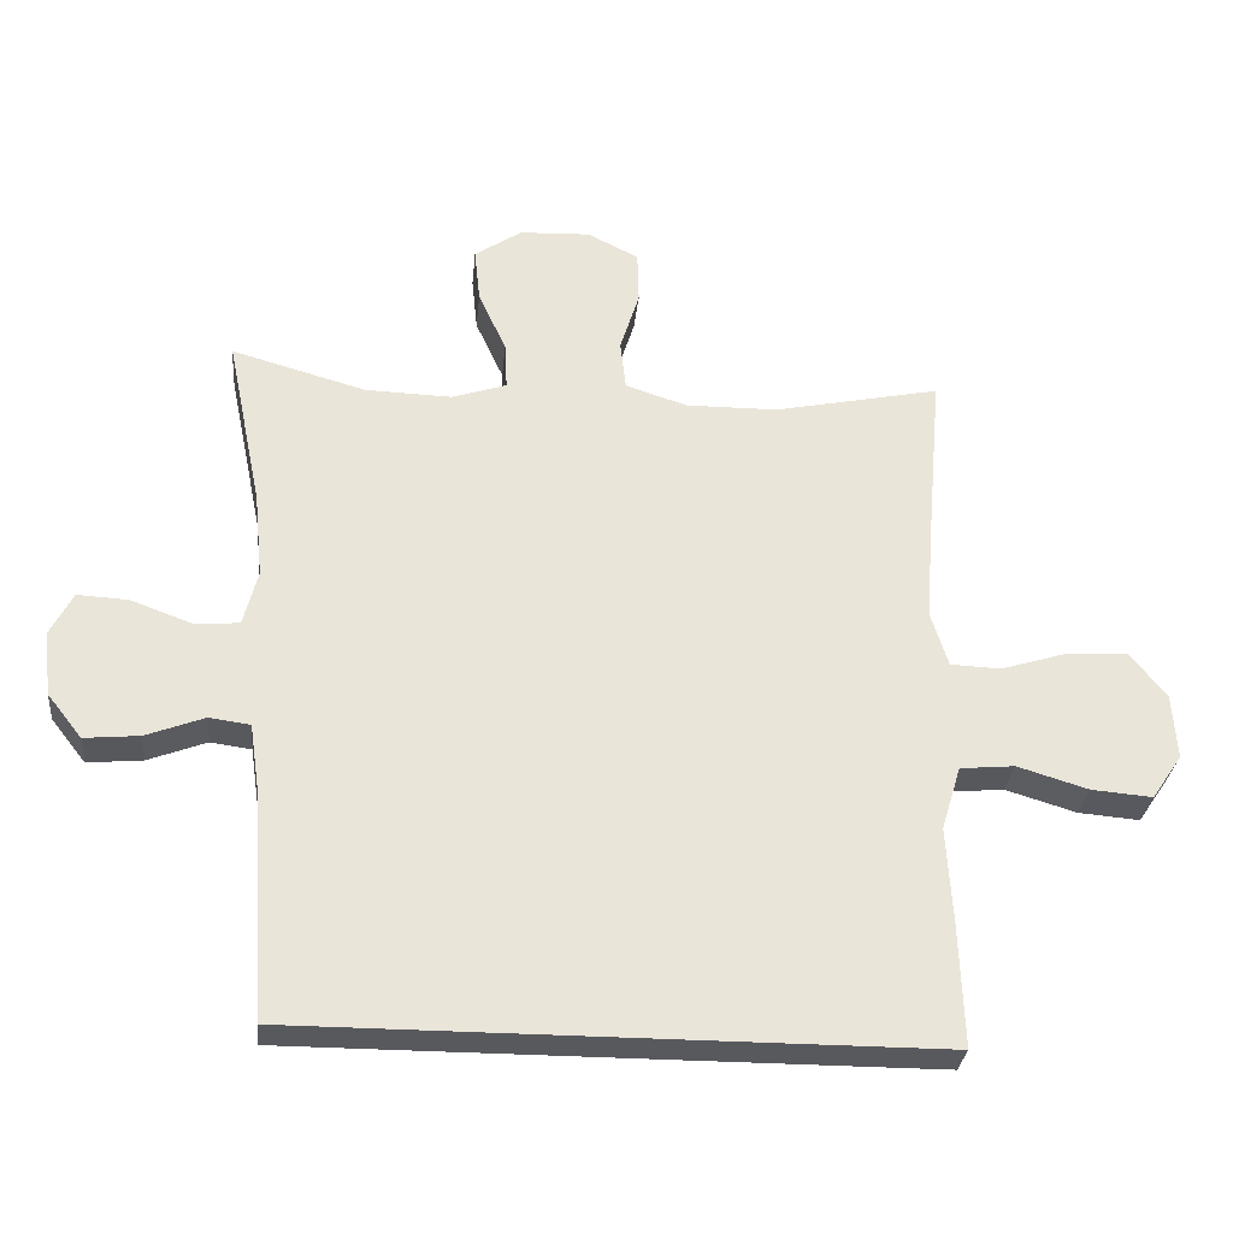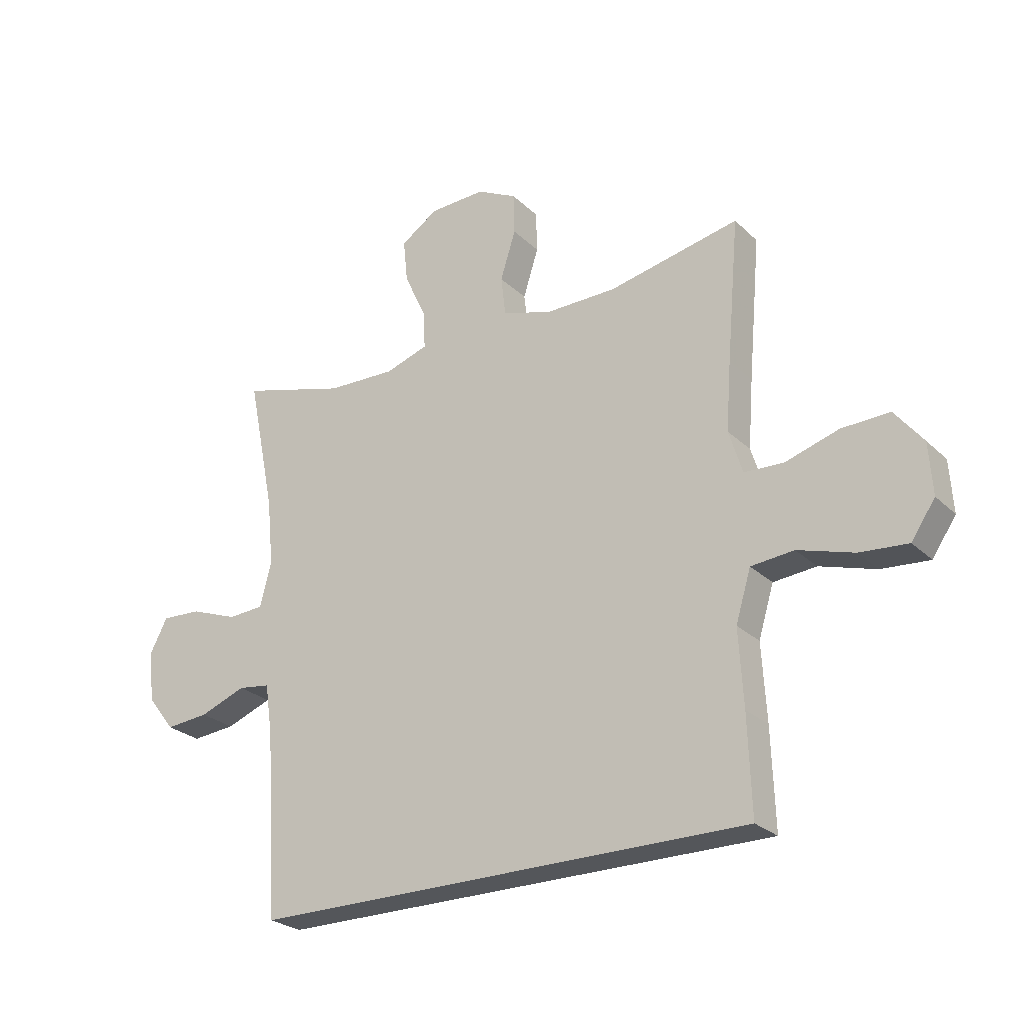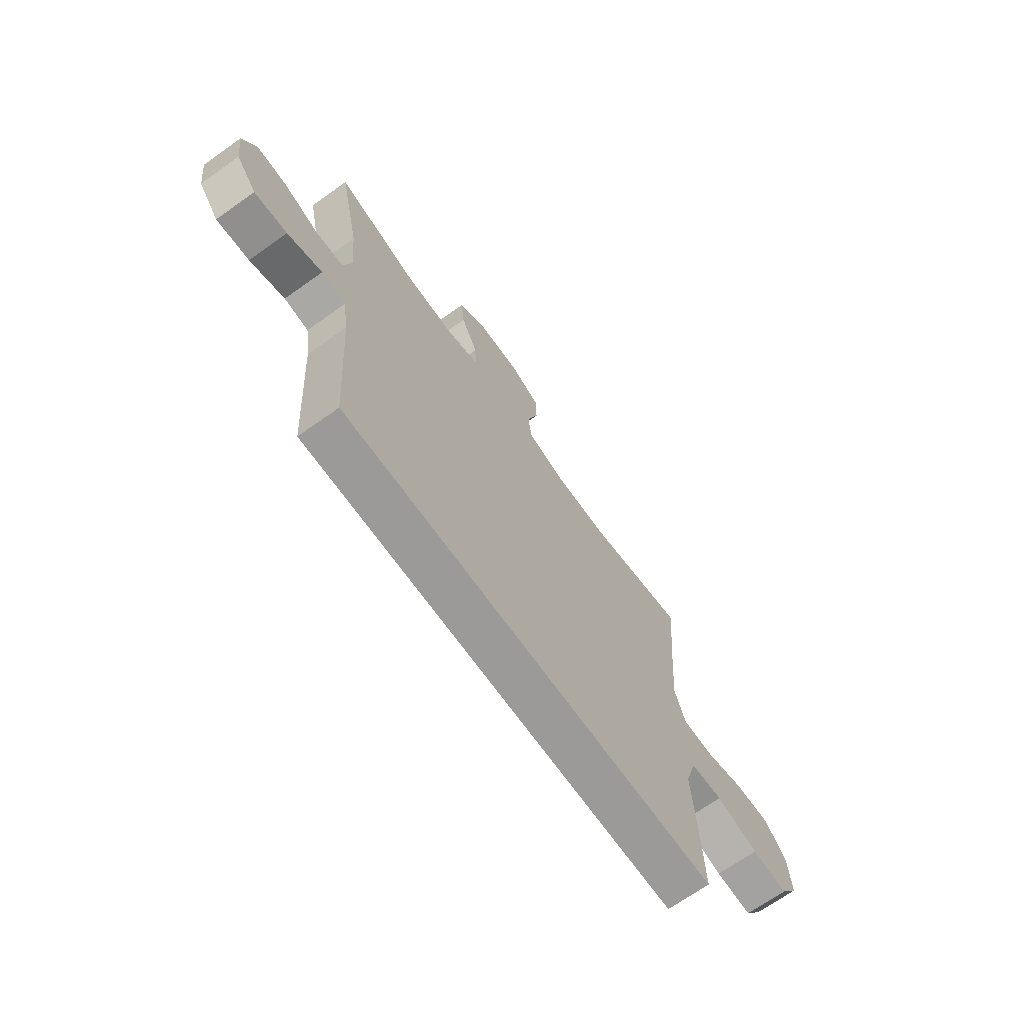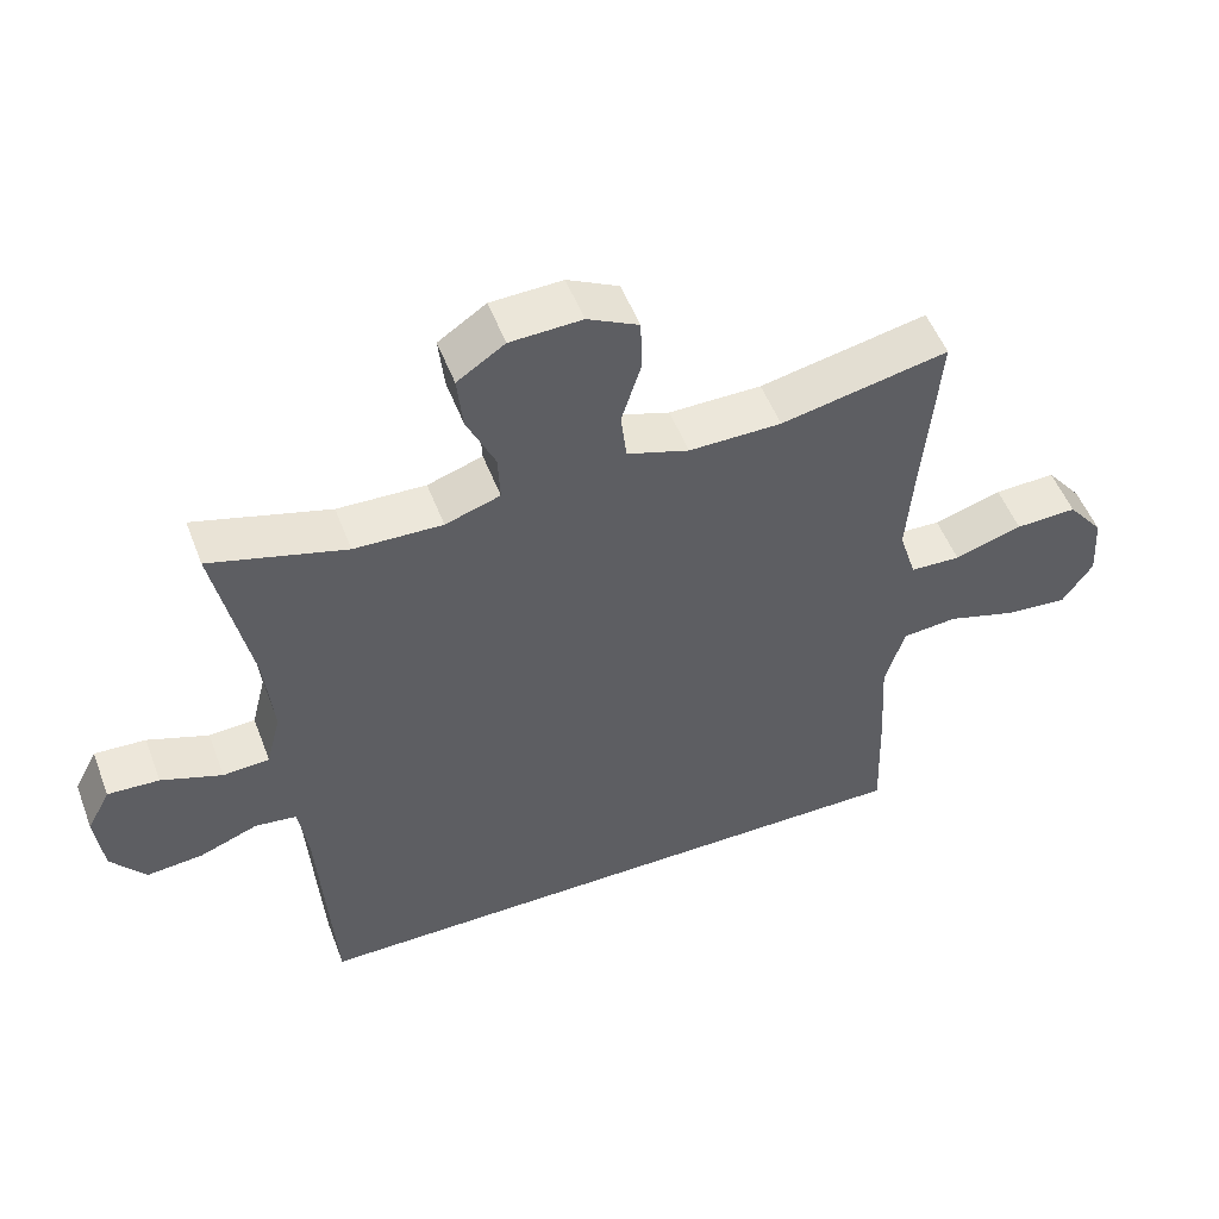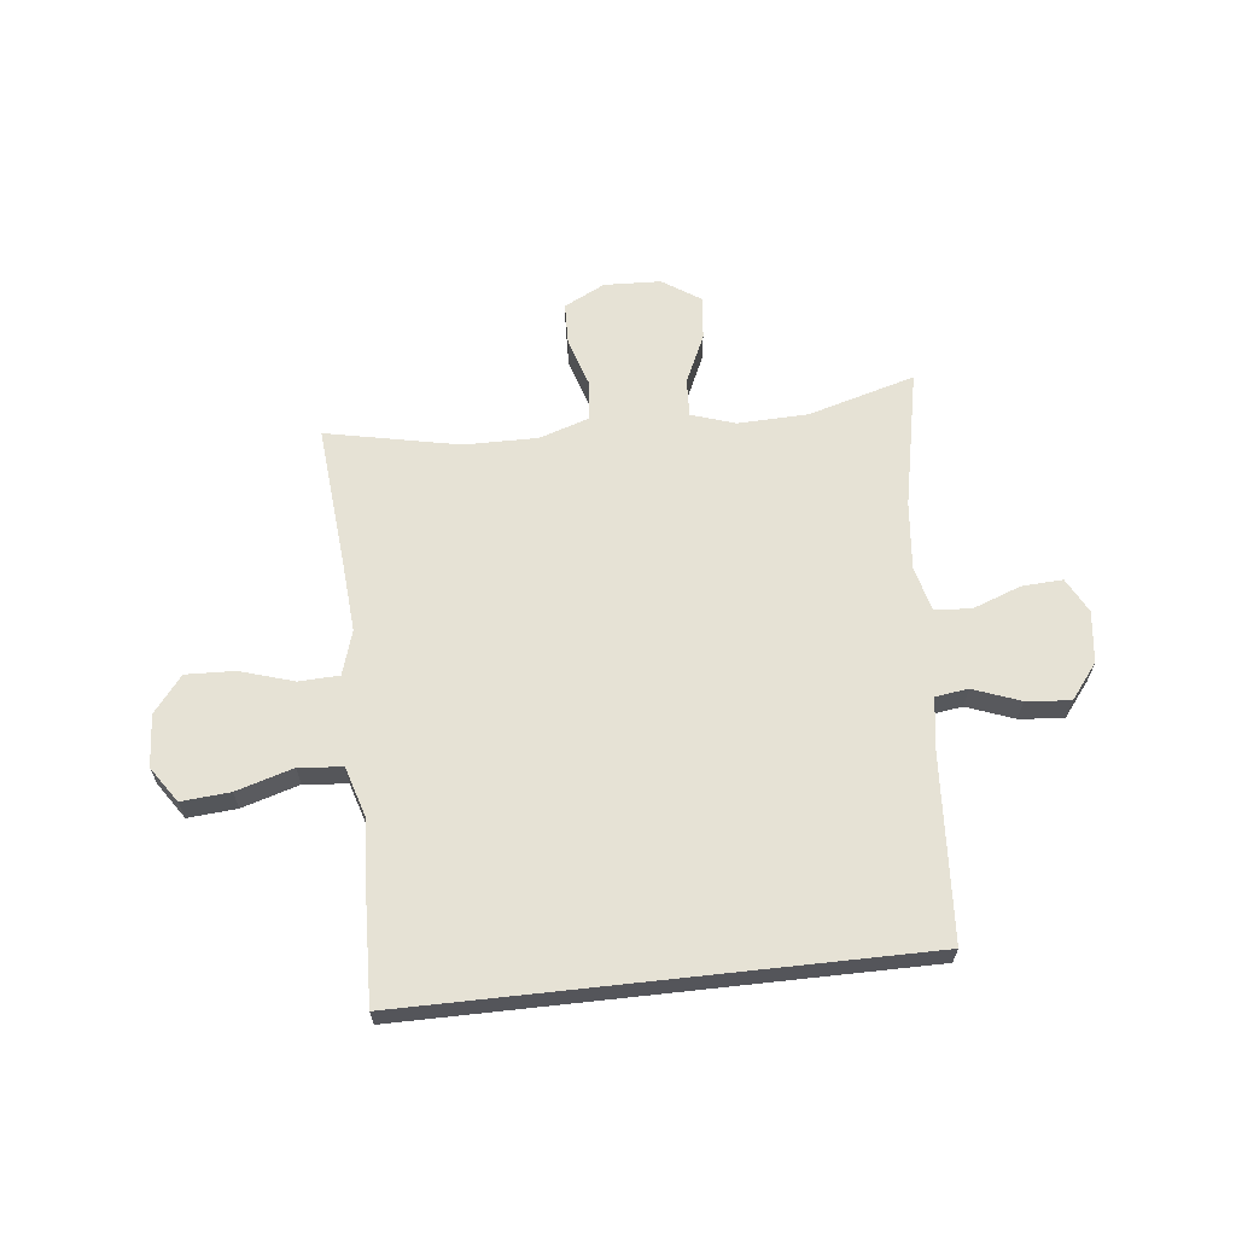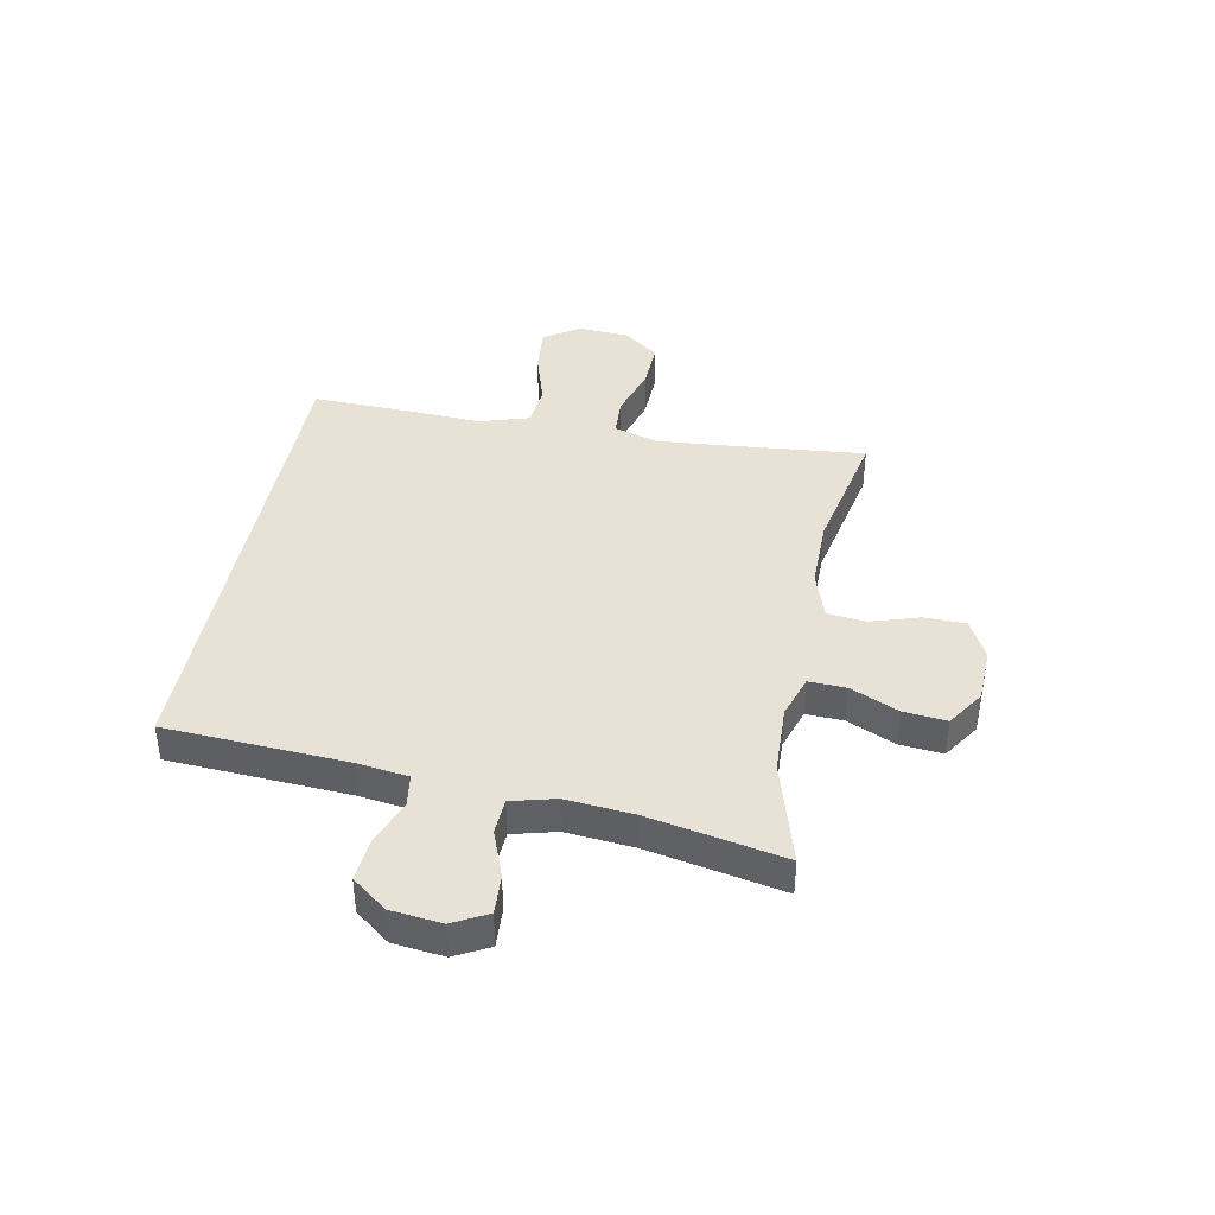
<metadata>
{"format":"obj","ext":"obj","renderer":"f3d","projection":"perspective","resolution":1024,"background":"white","views":[{"elev":-30.0,"azim":-5.6,"up":"+Z"},{"elev":-25.7,"azim":34.4,"up":"+Z"},{"elev":-69.3,"azim":-54.6,"up":"+Z"},{"elev":52.0,"azim":-20.7,"up":"+Z"},{"elev":63.9,"azim":173.7,"up":"+Y"},{"elev":40.3,"azim":-79.4,"up":"+Y"}]}
</metadata>
<code>
v 0.5 0.07 0.5
v 0.478 0.07 0.249
v 0.469 0.07 0.129
v 0.493 0.07 0.052
v 0.563 0.07 0.049
v 0.657 0.07 0.078
v 0.742 0.07 0.081
v 0.792 0.07 0.018
v 0.798 0.07 -0.073
v 0.756 0.07 -0.135
v 0.671 0.07 -0.128
v 0.572 0.07 -0.098
v 0.496 0.07 -0.105
v 0.469 0.07 -0.194
v 0.477 0.07 -0.328
v 0.483 0.07 -0.5
v -0.401 0.07 -0.5
v -0.422 0.07 -0.177
v -0.435 0.07 -0.088
v -0.492 0.07 -0.08
v -0.574 0.07 -0.111
v -0.651 0.07 -0.118
v -0.699 0.07 -0.057
v -0.71 0.07 0.033
v -0.678 0.07 0.094
v -0.607 0.07 0.09
v -0.523 0.07 0.059
v -0.459 0.07 0.063
v -0.439 0.07 0.141
v -0.451 0.07 0.261
v -0.5 0.07 0.5
v -0.313 0.07 0.447
v -0.191 0.07 0.443
v -0.115 0.07 0.468
v -0.118 0.07 0.534
v -0.157 0.07 0.619
v -0.165 0.07 0.695
v -0.099 0.07 0.739
v 0 0.07 0.743
v 0.071 0.07 0.707
v 0.073 0.07 0.634
v 0.046 0.07 0.548
v 0.054 0.07 0.479
v 0.14 0.07 0.451
v 0.268 0.07 0.452
v 0.5 0 0.5
v 0.478 0 0.249
v 0.469 0 0.129
v 0.493 0 0.052
v 0.563 0 0.049
v 0.657 0 0.078
v 0.742 0 0.081
v 0.792 0 0.018
v 0.798 0 -0.073
v 0.756 0 -0.135
v 0.671 0 -0.128
v 0.572 0 -0.098
v 0.496 0 -0.105
v 0.469 0 -0.194
v 0.477 0 -0.328
v 0.483 0 -0.5
v -0.401 0 -0.5
v -0.422 0 -0.177
v -0.435 0 -0.088
v -0.492 0 -0.08
v -0.574 0 -0.111
v -0.651 0 -0.118
v -0.699 0 -0.057
v -0.71 0 0.033
v -0.678 0 0.094
v -0.607 0 0.09
v -0.523 0 0.059
v -0.459 0 0.063
v -0.439 0 0.141
v -0.451 0 0.261
v -0.5 0 0.5
v -0.313 0 0.447
v -0.191 0 0.443
v -0.115 0 0.468
v -0.118 0 0.534
v -0.157 0 0.619
v -0.165 0 0.695
v -0.099 0 0.739
v 0 0 0.743
v 0.071 0 0.707
v 0.073 0 0.634
v 0.046 0 0.548
v 0.054 0 0.479
v 0.14 0 0.451
v 0.268 0 0.452
f 40 41 42
f 39 40 42
f 38 39 42
f 37 38 42
f 36 37 42
f 35 36 42
f 34 35 42 43
f 33 34 43 44
f 30 31 32
f 29 30 32 33
f 33 44 45
f 29 33 45
f 28 29 45
f 25 26 27
f 24 25 27
f 23 24 27
f 22 23 27
f 21 22 27
f 20 21 27
f 19 20 27 28
f 16 17 18
f 15 16 18
f 14 15 18
f 13 14 18 19
f 19 28 45
f 13 19 45
f 12 13 45
f 10 11 12
f 9 10 12
f 8 9 12
f 7 8 12
f 6 7 12
f 5 6 12
f 45 1 2
f 45 2 3
f 4 5 12
f 4 12 45
f 3 4 45
f 87 86 85
f 87 85 84
f 87 84 83
f 87 83 82
f 87 82 81
f 87 81 80
f 88 87 80 79
f 89 88 79 78
f 77 76 75
f 78 77 75 74
f 90 89 78
f 90 78 74
f 90 74 73
f 72 71 70
f 72 70 69
f 72 69 68
f 72 68 67
f 72 67 66
f 72 66 65
f 73 72 65 64
f 63 62 61
f 63 61 60
f 63 60 59
f 64 63 59 58
f 90 73 64
f 90 64 58
f 90 58 57
f 57 56 55
f 57 55 54
f 57 54 53
f 57 53 52
f 57 52 51
f 57 51 50
f 47 46 90
f 48 47 90
f 57 50 49
f 90 57 49
f 90 49 48
f 1 46 47 2
f 2 47 48 3
f 3 48 49 4
f 4 49 50 5
f 5 50 51 6
f 6 51 52 7
f 7 52 53 8
f 8 53 54 9
f 9 54 55 10
f 10 55 56 11
f 11 56 57 12
f 12 57 58 13
f 13 58 59 14
f 14 59 60 15
f 15 60 61 16
f 16 61 62 17
f 17 62 63 18
f 18 63 64 19
f 19 64 65 20
f 20 65 66 21
f 21 66 67 22
f 22 67 68 23
f 23 68 69 24
f 24 69 70 25
f 25 70 71 26
f 26 71 72 27
f 27 72 73 28
f 28 73 74 29
f 29 74 75 30
f 30 75 76 31
f 31 76 77 32
f 32 77 78 33
f 33 78 79 34
f 34 79 80 35
f 35 80 81 36
f 36 81 82 37
f 37 82 83 38
f 38 83 84 39
f 39 84 85 40
f 40 85 86 41
f 41 86 87 42
f 42 87 88 43
f 43 88 89 44
f 44 89 90 45
f 45 90 46 1

</code>
